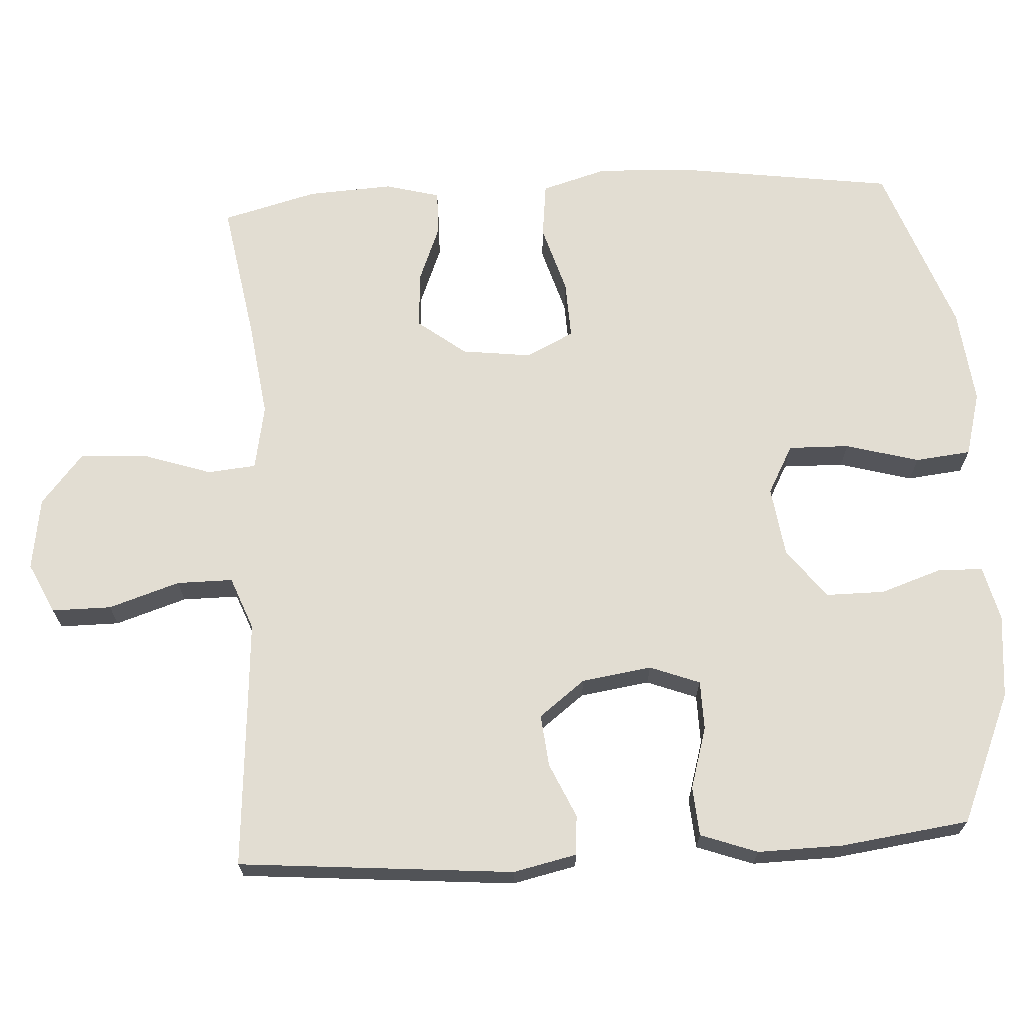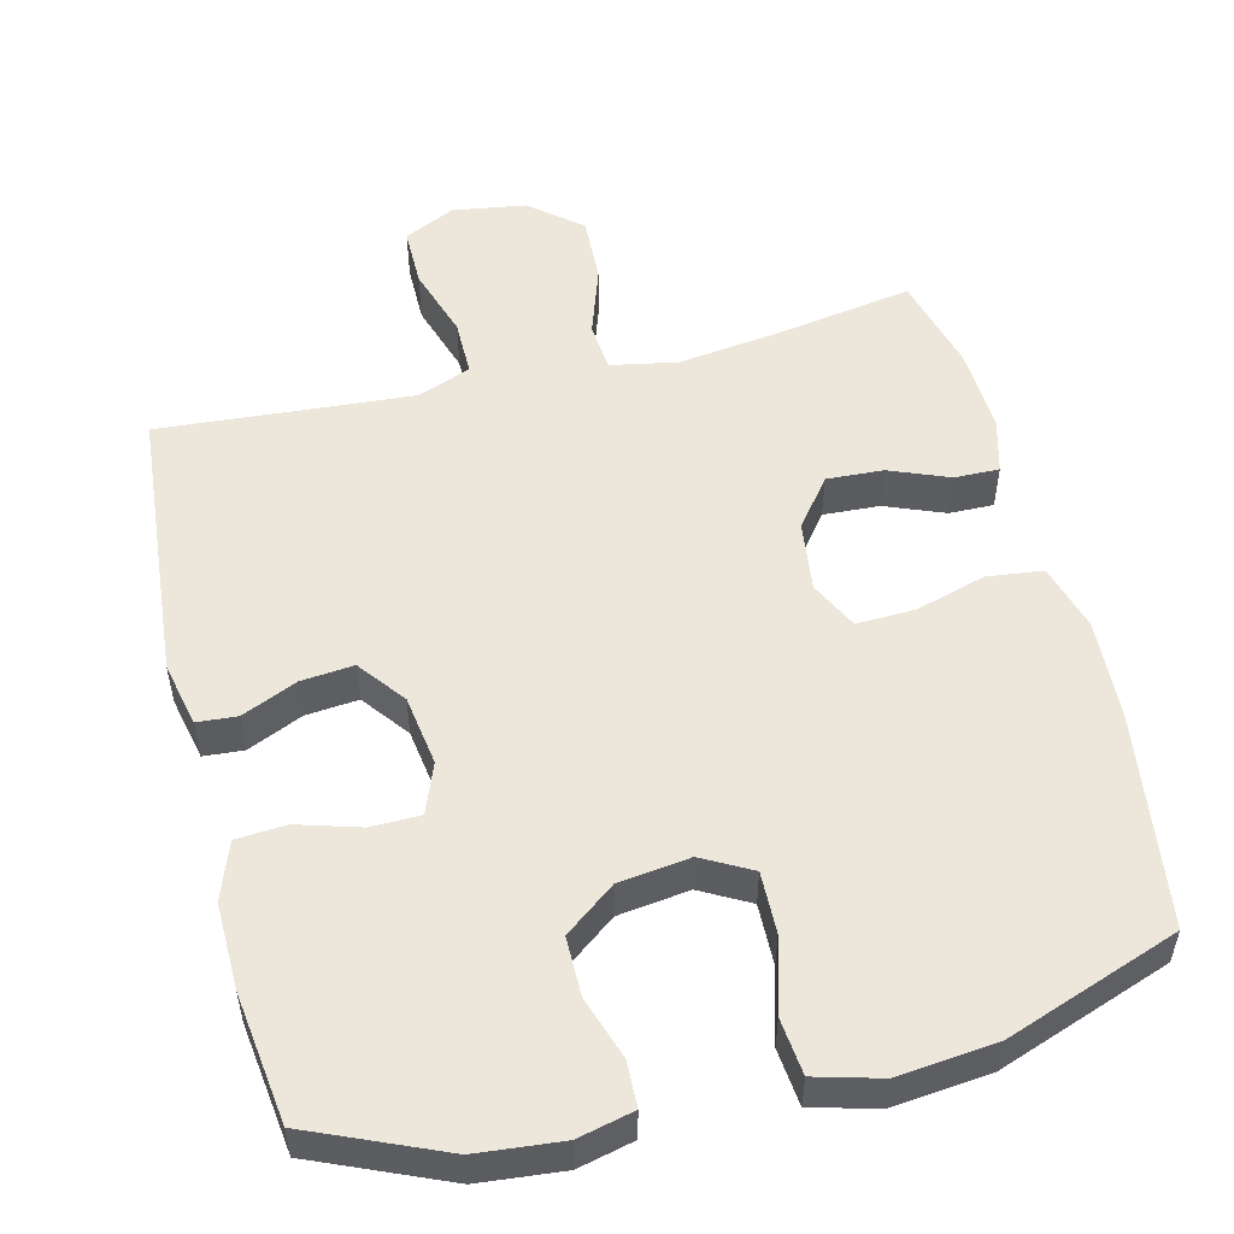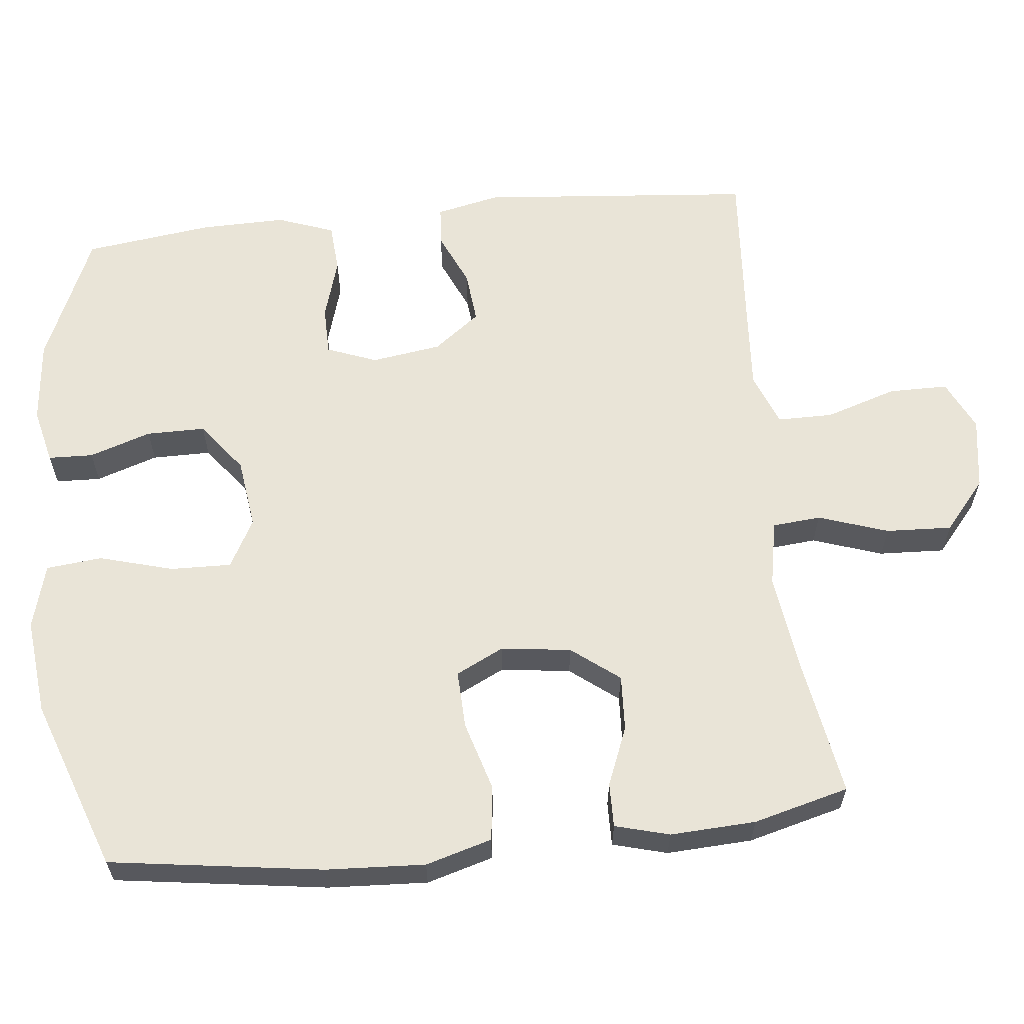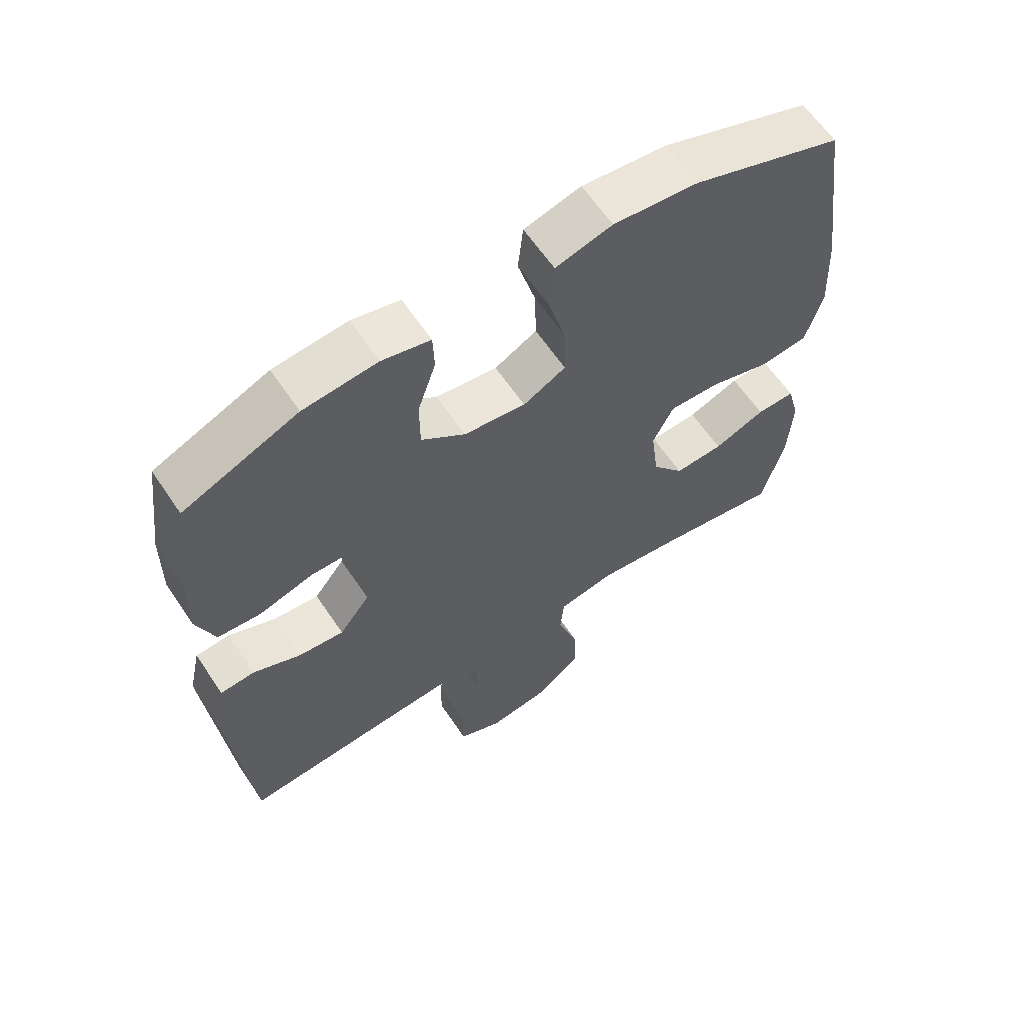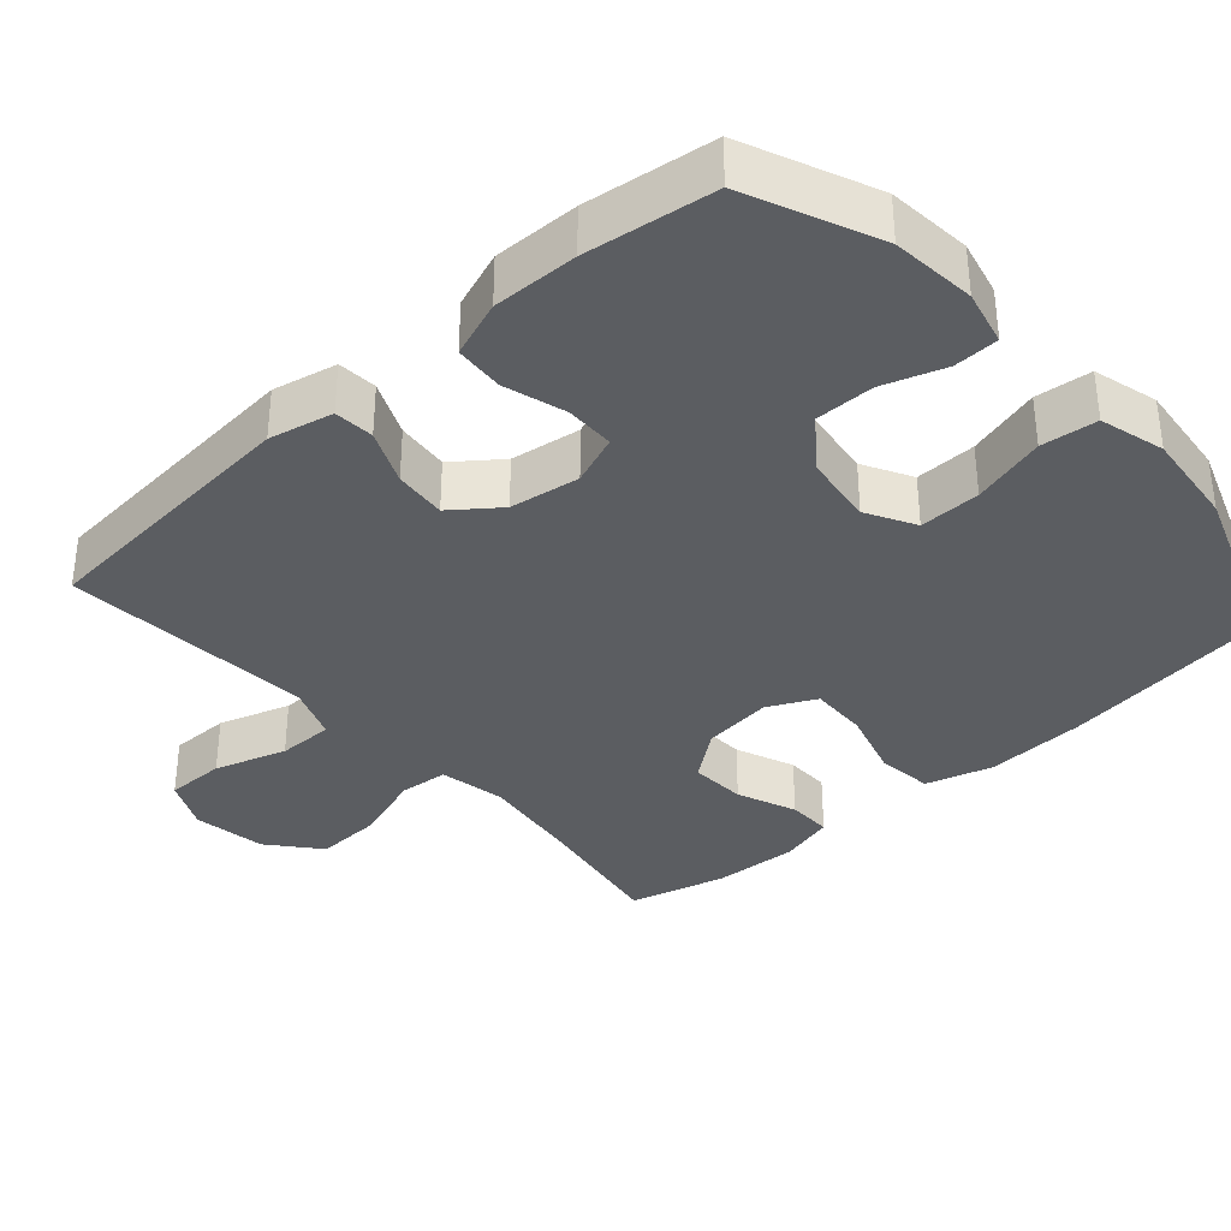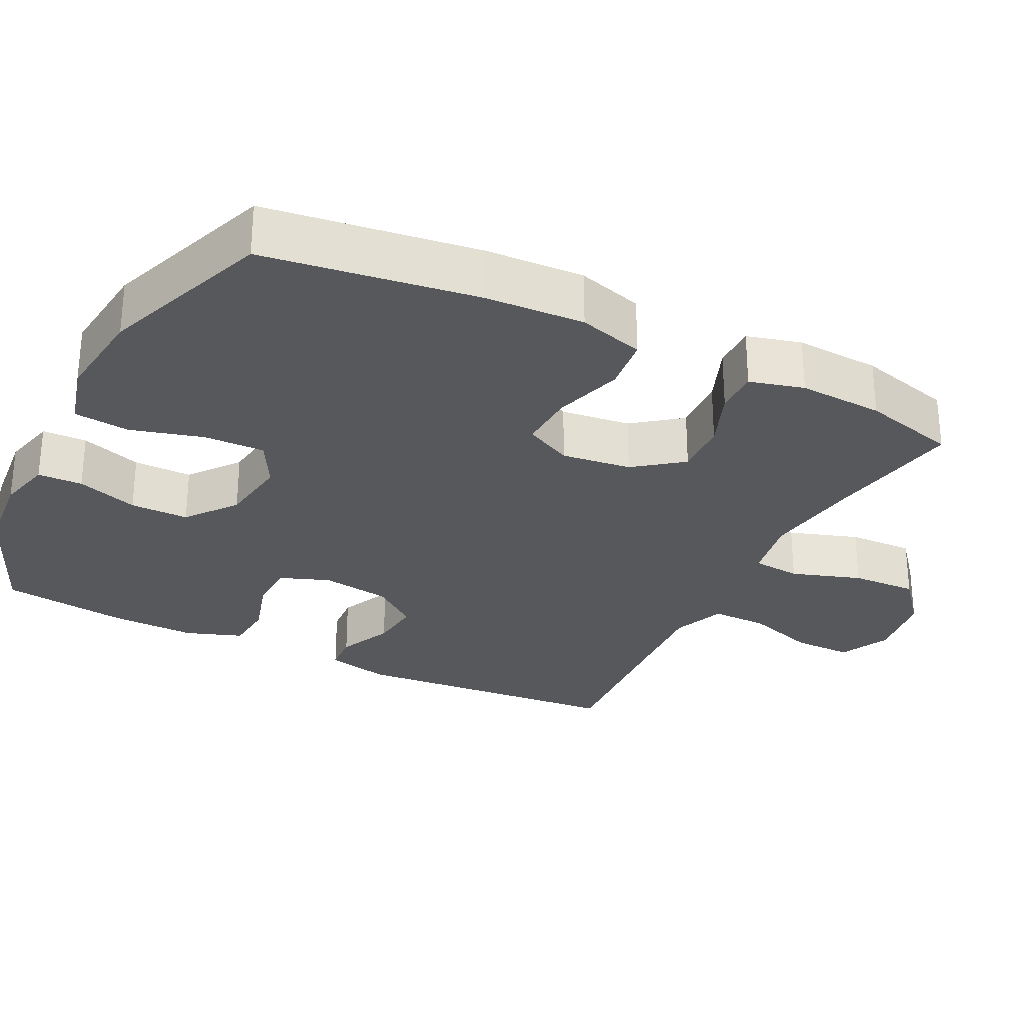
<metadata>
{"format":"obj","ext":"obj","renderer":"f3d","projection":"perspective","resolution":1024,"background":"white","views":[{"elev":68.3,"azim":-93.4,"up":"+Y"},{"elev":52.8,"azim":-13.9,"up":"+Y"},{"elev":61.2,"azim":84.0,"up":"+Y"},{"elev":62.5,"azim":-33.9,"up":"+Z"},{"elev":-35.4,"azim":-48.3,"up":"+Y"},{"elev":-28.4,"azim":63.2,"up":"+Y"}]}
</metadata>
<code>
v -0.5 0.07 0.5
v -0.323 0.07 0.576
v -0.209 0.07 0.587
v -0.134 0.07 0.569
v -0.132 0.07 0.508
v -0.16 0.07 0.424
v -0.16 0.07 0.344
v -0.092 0.07 0.292
v 0.004 0.07 0.279
v 0.07 0.07 0.315
v 0.068 0.07 0.398
v 0.04 0.07 0.498
v 0.048 0.07 0.574
v 0.136 0.07 0.598
v 0.267 0.07 0.584
v 0.5 0.07 0.5
v 0.541 0.07 0.211
v 0.548 0.07 0.076
v 0.522 0.07 -0.014
v 0.447 0.07 -0.023
v 0.353 0.07 0.005
v 0.274 0.07 0.008
v 0.242 0.07 -0.057
v 0.254 0.07 -0.152
v 0.304 0.07 -0.217
v 0.38 0.07 -0.213
v 0.46 0.07 -0.181
v 0.52 0.07 -0.18
v 0.54 0.07 -0.254
v 0.534 0.07 -0.37
v 0.5 0.07 -0.5
v 0.311 0.07 -0.468
v 0.177 0.07 -0.45
v 0.088 0.07 -0.467
v 0.082 0.07 -0.533
v 0.114 0.07 -0.628
v 0.118 0.07 -0.718
v 0.05 0.07 -0.775
v -0.049 0.07 -0.79
v -0.118 0.07 -0.757
v -0.118 0.07 -0.676
v -0.087 0.07 -0.579
v -0.087 0.07 -0.503
v -0.159 0.07 -0.475
v -0.273 0.07 -0.483
v -0.5 0.07 -0.5
v -0.533 0.07 -0.126
v -0.514 0.07 -0.039
v -0.46 0.07 -0.035
v -0.386 0.07 -0.068
v -0.315 0.07 -0.075
v -0.267 0.07 -0.012
v -0.253 0.07 0.083
v -0.279 0.07 0.151
v -0.346 0.07 0.152
v -0.43 0.07 0.127
v -0.497 0.07 0.132
v -0.525 0.07 0.209
v -0.523 0.07 0.325
v -0.5 0 0.5
v -0.323 0 0.576
v -0.209 0 0.587
v -0.134 0 0.569
v -0.132 0 0.508
v -0.16 0 0.424
v -0.16 0 0.344
v -0.092 0 0.292
v 0.004 0 0.279
v 0.07 0 0.315
v 0.068 0 0.398
v 0.04 0 0.498
v 0.048 0 0.574
v 0.136 0 0.598
v 0.267 0 0.584
v 0.5 0 0.5
v 0.541 0 0.211
v 0.548 0 0.076
v 0.522 0 -0.014
v 0.447 0 -0.023
v 0.353 0 0.005
v 0.274 0 0.008
v 0.242 0 -0.057
v 0.254 0 -0.152
v 0.304 0 -0.217
v 0.38 0 -0.213
v 0.46 0 -0.181
v 0.52 0 -0.18
v 0.54 0 -0.254
v 0.534 0 -0.37
v 0.5 0 -0.5
v 0.311 0 -0.468
v 0.177 0 -0.45
v 0.088 0 -0.467
v 0.082 0 -0.533
v 0.114 0 -0.628
v 0.118 0 -0.718
v 0.05 0 -0.775
v -0.049 0 -0.79
v -0.118 0 -0.757
v -0.118 0 -0.676
v -0.087 0 -0.579
v -0.087 0 -0.503
v -0.159 0 -0.475
v -0.273 0 -0.483
v -0.5 0 -0.5
v -0.533 0 -0.126
v -0.514 0 -0.039
v -0.46 0 -0.035
v -0.386 0 -0.068
v -0.315 0 -0.075
v -0.267 0 -0.012
v -0.253 0 0.083
v -0.279 0 0.151
v -0.346 0 0.152
v -0.43 0 0.127
v -0.497 0 0.132
v -0.525 0 0.209
v -0.523 0 0.325
f 4 5 6
f 3 4 6
f 2 3 6
f 1 2 6
f 59 1 6
f 58 59 6
f 57 58 6
f 56 57 6
f 55 56 6
f 54 55 6 7
f 53 54 7 8
f 52 53 8 9
f 51 52 9 10
f 48 49 50
f 47 48 50
f 46 47 50
f 45 46 50
f 44 45 50 51
f 43 44 51 10
f 40 41 42
f 39 40 42
f 38 39 42
f 37 38 42
f 36 37 42
f 35 36 42
f 42 43 10
f 35 42 10
f 34 35 10
f 30 31 32
f 29 30 32
f 28 29 32
f 27 28 32
f 26 27 32
f 25 26 32 33
f 24 25 33 34
f 19 20 21
f 18 19 21
f 17 18 21
f 16 17 21
f 15 16 21
f 14 15 21
f 13 14 21
f 12 13 21
f 11 12 21
f 10 11 21 22
f 23 24 34 10
f 10 22 23
f 65 64 63
f 65 63 62
f 65 62 61
f 65 61 60
f 65 60 118
f 65 118 117
f 65 117 116
f 65 116 115
f 65 115 114
f 66 65 114 113
f 67 66 113 112
f 68 67 112 111
f 69 68 111 110
f 109 108 107
f 109 107 106
f 109 106 105
f 109 105 104
f 110 109 104 103
f 69 110 103 102
f 101 100 99
f 101 99 98
f 101 98 97
f 101 97 96
f 101 96 95
f 101 95 94
f 69 102 101
f 69 101 94
f 69 94 93
f 91 90 89
f 91 89 88
f 91 88 87
f 91 87 86
f 91 86 85
f 92 91 85 84
f 93 92 84 83
f 80 79 78
f 80 78 77
f 80 77 76
f 80 76 75
f 80 75 74
f 80 74 73
f 80 73 72
f 80 72 71
f 80 71 70
f 81 80 70 69
f 69 93 83 82
f 82 81 69
f 1 60 61 2
f 2 61 62 3
f 3 62 63 4
f 4 63 64 5
f 5 64 65 6
f 6 65 66 7
f 7 66 67 8
f 8 67 68 9
f 9 68 69 10
f 10 69 70 11
f 11 70 71 12
f 12 71 72 13
f 13 72 73 14
f 14 73 74 15
f 15 74 75 16
f 16 75 76 17
f 17 76 77 18
f 18 77 78 19
f 19 78 79 20
f 20 79 80 21
f 21 80 81 22
f 22 81 82 23
f 23 82 83 24
f 24 83 84 25
f 25 84 85 26
f 26 85 86 27
f 27 86 87 28
f 28 87 88 29
f 29 88 89 30
f 30 89 90 31
f 31 90 91 32
f 32 91 92 33
f 33 92 93 34
f 34 93 94 35
f 35 94 95 36
f 36 95 96 37
f 37 96 97 38
f 38 97 98 39
f 39 98 99 40
f 40 99 100 41
f 41 100 101 42
f 42 101 102 43
f 43 102 103 44
f 44 103 104 45
f 45 104 105 46
f 46 105 106 47
f 47 106 107 48
f 48 107 108 49
f 49 108 109 50
f 50 109 110 51
f 51 110 111 52
f 52 111 112 53
f 53 112 113 54
f 54 113 114 55
f 55 114 115 56
f 56 115 116 57
f 57 116 117 58
f 58 117 118 59
f 59 118 60 1

</code>
